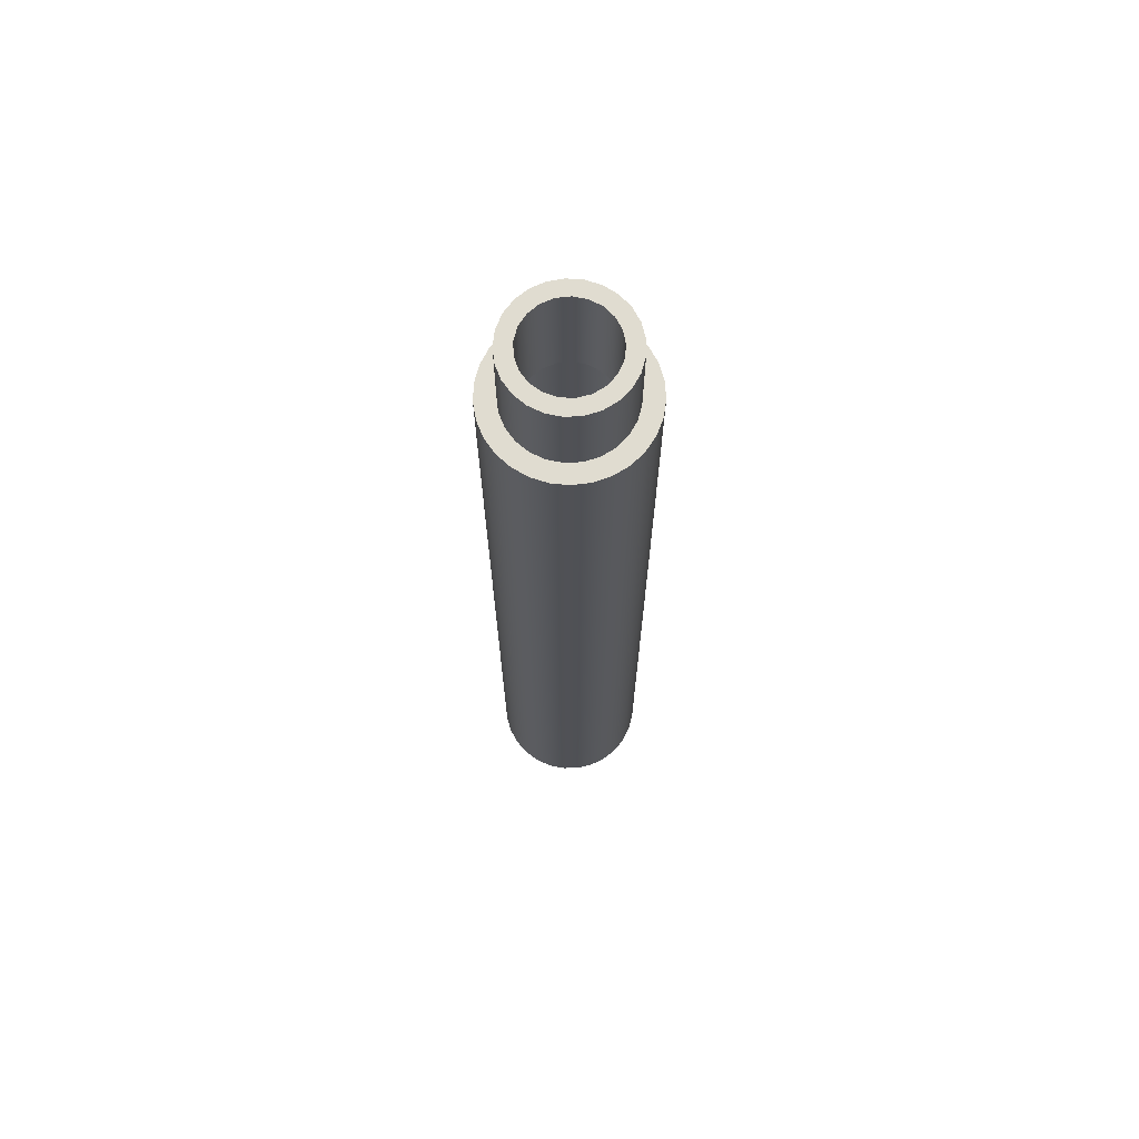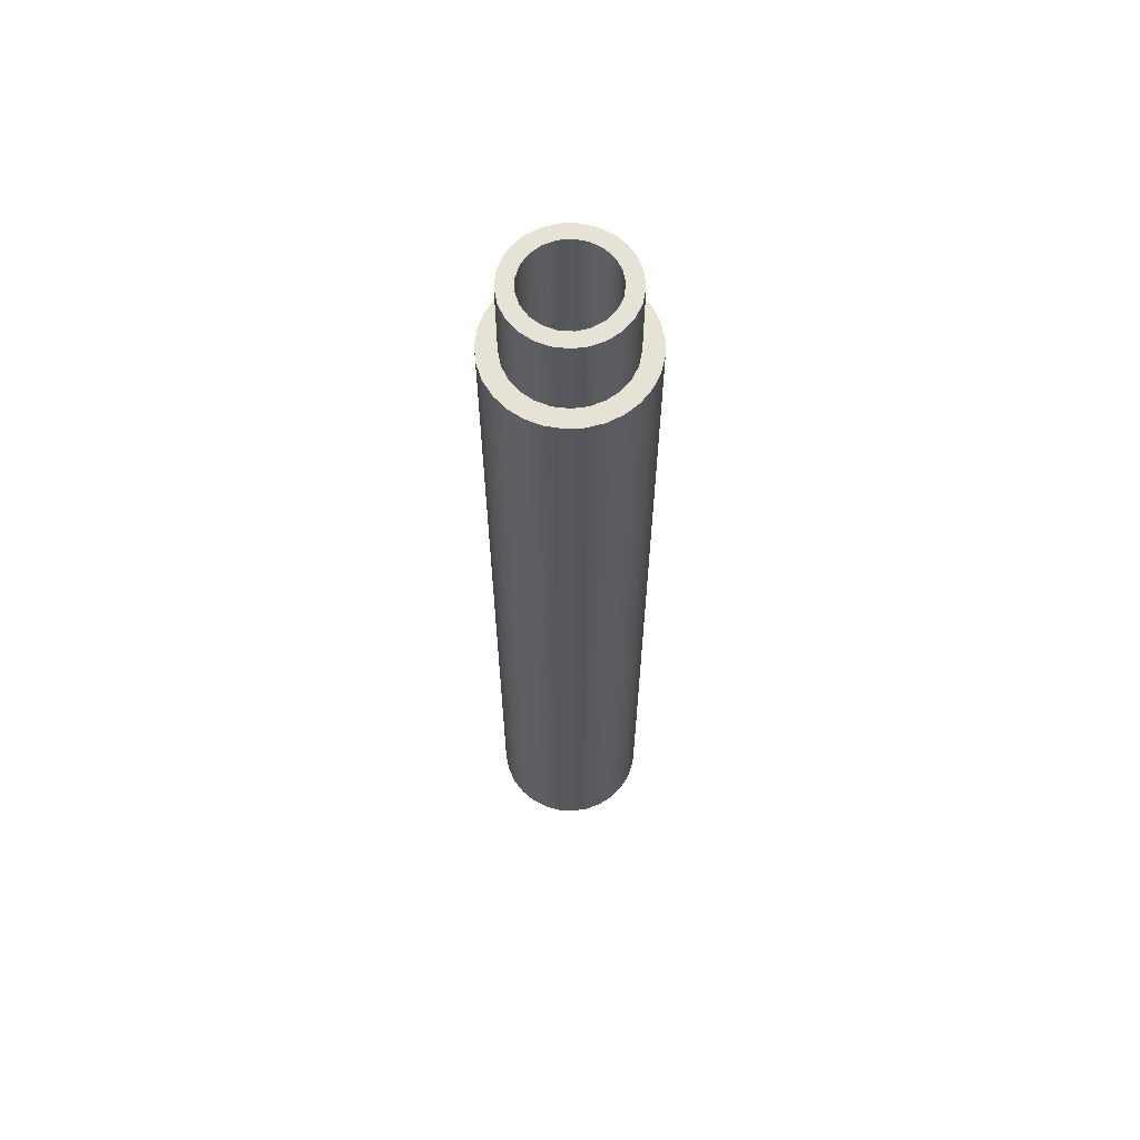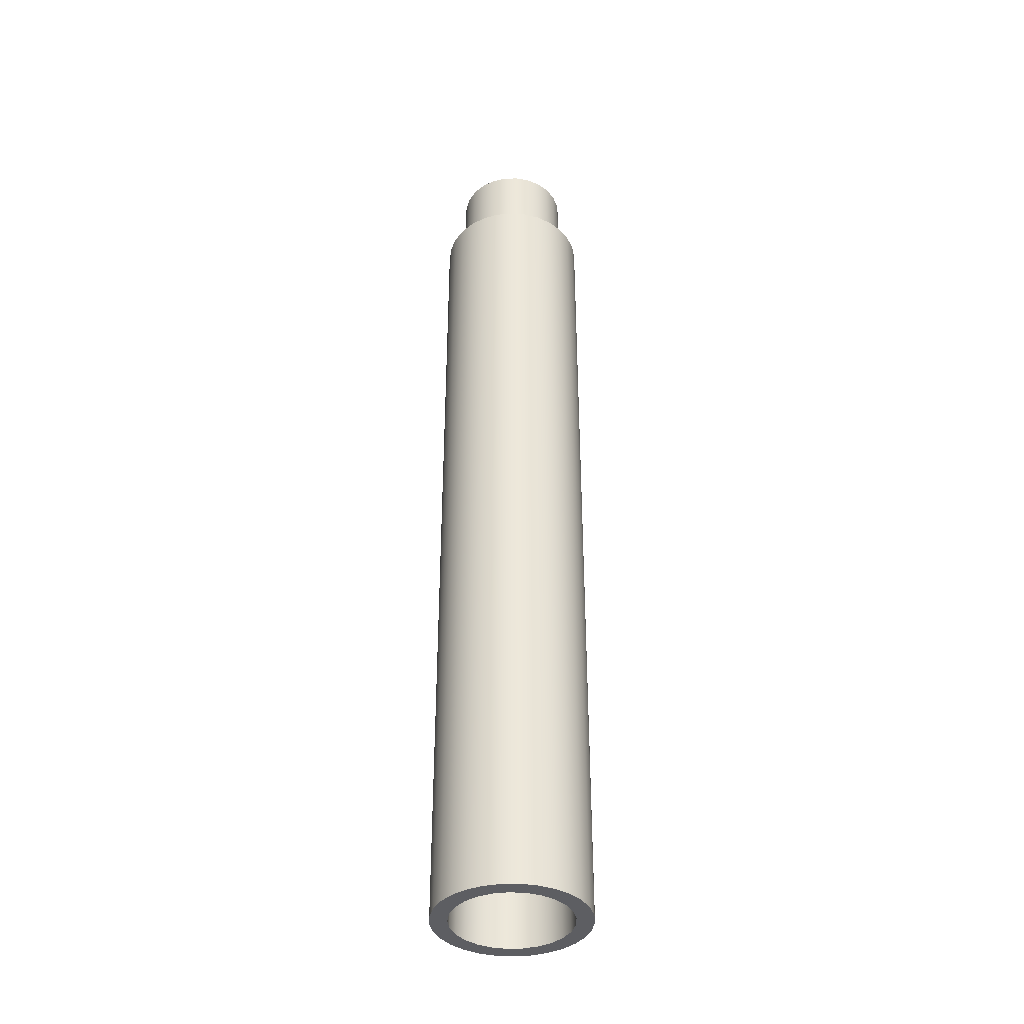
<metadata>
{"format":"obj","ext":"obj","renderer":"f3d","projection":"perspective","resolution":1024,"background":"white","views":[{"elev":69.7,"azim":-121.9,"up":"+Y"},{"elev":63.2,"azim":-154.9,"up":"+Y"},{"elev":-38.4,"azim":128.3,"up":"+Y"}]}
</metadata>
<code>
v 0.68 11.3 -8.328e-17
v 0.6586 11.3 0.1691
v 0.5959 11.3 0.3276
v 0.4957 11.3 0.4655
v 0.3644 11.3 0.5741
v 0.2101 11.3 0.6467
v 0.0427 11.3 0.6787
v -0.1274 11.3 0.668
v -0.2895 11.3 0.6153
v -0.4334 11.3 0.5239
v -0.5501 11.3 0.3997
v -0.6322 11.3 0.2503
v -0.6746 11.3 0.08523
v -0.6746 11.3 -0.08523
v -0.6322 11.3 -0.2503
v -0.5501 11.3 -0.3997
v -0.4334 11.3 -0.5239
v -0.2895 11.3 -0.6153
v -0.1274 11.3 -0.668
v 0.0427 11.3 -0.6787
v 0.2101 11.3 -0.6467
v 0.3644 11.3 -0.5741
v 0.4957 11.3 -0.4655
v 0.5959 11.3 -0.3276
v 0.6586 11.3 -0.1691
v 0.68 10.3 -8.328e-17
v 0.6586 10.3 -0.1691
v 0.5959 10.3 -0.3276
v 0.4957 10.3 -0.4655
v 0.3644 10.3 -0.5741
v 0.2101 10.3 -0.6467
v 0.0427 10.3 -0.6787
v -0.1274 10.3 -0.668
v -0.2895 10.3 -0.6153
v -0.4334 10.3 -0.5239
v -0.5501 10.3 -0.3997
v -0.6322 10.3 -0.2503
v -0.6746 10.3 -0.08523
v -0.6746 10.3 0.08523
v -0.6322 10.3 0.2503
v -0.5501 10.3 0.3997
v -0.4334 10.3 0.5239
v -0.2895 10.3 0.6153
v -0.1274 10.3 0.668
v 0.0427 10.3 0.6787
v 0.2101 10.3 0.6467
v 0.3644 10.3 0.5741
v 0.4957 10.3 0.4655
v 0.5959 10.3 0.3276
v 0.6586 10.3 0.1691
v 0.68 10.3 -8.328e-17
v 0.68 11.3 -8.328e-17
v 0.5 11.3 -6.123e-17
v 0.4778 11.3 0.1474
v 0.4131 11.3 0.2817
v 0.3117 11.3 0.3909
v 0.1827 11.3 0.4654
v 0.03737 11.3 0.4986
v -0.1113 11.3 0.4875
v -0.25 11.3 0.433
v -0.3665 11.3 0.3401
v -0.4505 11.3 0.2169
v -0.4944 11.3 0.07452
v -0.4944 11.3 -0.07452
v -0.4505 11.3 -0.2169
v -0.3665 11.3 -0.3401
v -0.25 11.3 -0.433
v -0.1113 11.3 -0.4875
v 0.03737 11.3 -0.4986
v 0.1827 11.3 -0.4654
v 0.3117 11.3 -0.3909
v 0.4131 11.3 -0.2817
v 0.4778 11.3 -0.1474
v 0.68 11.3 -8.328e-17
v 0.6586 11.3 -0.1691
v 0.5959 11.3 -0.3276
v 0.4957 11.3 -0.4655
v 0.3644 11.3 -0.5741
v 0.2101 11.3 -0.6467
v 0.0427 11.3 -0.6787
v -0.1274 11.3 -0.668
v -0.2895 11.3 -0.6153
v -0.4334 11.3 -0.5239
v -0.5501 11.3 -0.3997
v -0.6322 11.3 -0.2503
v -0.6746 11.3 -0.08523
v -0.6746 11.3 0.08523
v -0.6322 11.3 0.2503
v -0.5501 11.3 0.3997
v -0.4334 11.3 0.5239
v -0.2895 11.3 0.6153
v -0.1274 11.3 0.668
v 0.0427 11.3 0.6787
v 0.2101 11.3 0.6467
v 0.3644 11.3 0.5741
v 0.4957 11.3 0.4655
v 0.5959 11.3 0.3276
v 0.6586 11.3 0.1691
v 0.5 10 -6.123e-17
v 0.4778 10 -0.1474
v 0.4131 10 -0.2817
v 0.3117 10 -0.3909
v 0.1827 10 -0.4654
v 0.03737 10 -0.4986
v -0.1113 10 -0.4875
v -0.25 10 -0.433
v -0.3665 10 -0.3401
v -0.4505 10 -0.2169
v -0.4944 10 -0.07452
v -0.4944 10 0.07452
v -0.4505 10 0.2169
v -0.3665 10 0.3401
v -0.25 10 0.433
v -0.1113 10 0.4875
v 0.03737 10 0.4986
v 0.1827 10 0.4654
v 0.3117 10 0.3909
v 0.4131 10 0.2817
v 0.4778 10 0.1474
v -0.7 10 8.573e-17
v -0.678 10 -0.1741
v -0.6134 10 -0.3372
v -0.5103 10 -0.4792
v -0.3751 10 -0.591
v -0.2163 10 -0.6657
v -0.04395 10 -0.6986
v 0.1312 10 -0.6876
v 0.298 10 -0.6334
v 0.4462 10 -0.5394
v 0.5663 10 -0.4114
v 0.6508 10 -0.2577
v 0.6945 10 -0.08773
v 0.6945 10 0.08773
v 0.6508 10 0.2577
v 0.5663 10 0.4114
v 0.4462 10 0.5394
v 0.298 10 0.6334
v 0.1312 10 0.6876
v -0.04395 10 0.6986
v -0.2163 10 0.6657
v -0.3751 10 0.591
v -0.5103 10 0.4792
v -0.6134 10 0.3372
v -0.678 10 0.1741
v 0.5 11.3 -6.123e-17
v 0.4778 11.3 -0.1474
v 0.4131 11.3 -0.2817
v 0.3117 11.3 -0.3909
v 0.1827 11.3 -0.4654
v 0.03737 11.3 -0.4986
v -0.1113 11.3 -0.4875
v -0.25 11.3 -0.433
v -0.3665 11.3 -0.3401
v -0.4505 11.3 -0.2169
v -0.4944 11.3 -0.07452
v -0.4944 11.3 0.07452
v -0.4505 11.3 0.2169
v -0.3665 11.3 0.3401
v -0.25 11.3 0.433
v -0.1113 11.3 0.4875
v 0.03737 11.3 0.4986
v 0.1827 11.3 0.4654
v 0.3117 11.3 0.3909
v 0.4131 11.3 0.2817
v 0.4778 11.3 0.1474
v 0.5 10 -6.123e-17
v 0.4778 10 0.1474
v 0.4131 10 0.2817
v 0.3117 10 0.3909
v 0.1827 10 0.4654
v 0.03737 10 0.4986
v -0.1113 10 0.4875
v -0.25 10 0.433
v -0.3665 10 0.3401
v -0.4505 10 0.2169
v -0.4944 10 0.07452
v -0.4944 10 -0.07452
v -0.4505 10 -0.2169
v -0.3665 10 -0.3401
v -0.25 10 -0.433
v -0.1113 10 -0.4875
v 0.03737 10 -0.4986
v 0.1827 10 -0.4654
v 0.3117 10 -0.3909
v 0.4131 10 -0.2817
v 0.4778 10 -0.1474
v 0.5 11.3 -6.123e-17
v 0.5 10 -6.123e-17
v 0.68 10.3 -8.328e-17
v 0.6586 10.3 0.1691
v 0.5959 10.3 0.3276
v 0.4957 10.3 0.4655
v 0.3644 10.3 0.5741
v 0.2101 10.3 0.6467
v 0.0427 10.3 0.6787
v -0.1274 10.3 0.668
v -0.2895 10.3 0.6153
v -0.4334 10.3 0.5239
v -0.5501 10.3 0.3997
v -0.6322 10.3 0.2503
v -0.6746 10.3 0.08523
v -0.6746 10.3 -0.08523
v -0.6322 10.3 -0.2503
v -0.5501 10.3 -0.3997
v -0.4334 10.3 -0.5239
v -0.2895 10.3 -0.6153
v -0.1274 10.3 -0.668
v 0.0427 10.3 -0.6787
v 0.2101 10.3 -0.6467
v 0.3644 10.3 -0.5741
v 0.4957 10.3 -0.4655
v 0.5959 10.3 -0.3276
v 0.6586 10.3 -0.1691
v 0.9 10.3 -1.102e-16
v 0.879 10.3 -0.1935
v 0.8168 10.3 -0.3779
v 0.7165 10.3 -0.5447
v 0.5826 10.3 -0.6859
v 0.4216 10.3 -0.7952
v 0.2408 10.3 -0.8672
v 0.04873 10.3 -0.8987
v -0.1456 10.3 -0.8881
v -0.3331 10.3 -0.8361
v -0.5051 10.3 -0.7449
v -0.6534 10.3 -0.6189
v -0.7712 10.3 -0.464
v -0.8529 10.3 -0.2874
v -0.8947 10.3 -0.09731
v -0.8947 10.3 0.09731
v -0.8529 10.3 0.2874
v -0.7712 10.3 0.464
v -0.6534 10.3 0.6189
v -0.5051 10.3 0.7449
v -0.3331 10.3 0.8361
v -0.1456 10.3 0.8881
v 0.04873 10.3 0.8987
v 0.2408 10.3 0.8672
v 0.4216 10.3 0.7952
v 0.5826 10.3 0.6859
v 0.7165 10.3 0.5447
v 0.8168 10.3 0.3779
v 0.879 10.3 0.1935
v -0.7 10 8.573e-17
v -0.678 10 0.1741
v -0.6134 10 0.3372
v -0.5103 10 0.4792
v -0.3751 10 0.591
v -0.2163 10 0.6657
v -0.04395 10 0.6986
v 0.1312 10 0.6876
v 0.298 10 0.6334
v 0.4462 10 0.5394
v 0.5663 10 0.4114
v 0.6508 10 0.2577
v 0.6945 10 0.08773
v 0.6945 10 -0.08773
v 0.6508 10 -0.2577
v 0.5663 10 -0.4114
v 0.4462 10 -0.5394
v 0.298 10 -0.6334
v 0.1312 10 -0.6876
v -0.04395 10 -0.6986
v -0.2163 10 -0.6657
v -0.3751 10 -0.591
v -0.5103 10 -0.4792
v -0.6134 10 -0.3372
v -0.678 10 -0.1741
v -0.7 0 8.573e-17
v -0.678 0 -0.1741
v -0.6134 0 -0.3372
v -0.5103 0 -0.4792
v -0.3751 0 -0.591
v -0.2163 0 -0.6657
v -0.04395 0 -0.6986
v 0.1312 0 -0.6876
v 0.298 0 -0.6334
v 0.4462 0 -0.5394
v 0.5663 0 -0.4114
v 0.6508 0 -0.2577
v 0.6945 0 -0.08773
v 0.6945 0 0.08773
v 0.6508 0 0.2577
v 0.5663 0 0.4114
v 0.4462 0 0.5394
v 0.298 0 0.6334
v 0.1312 0 0.6876
v -0.04395 0 0.6986
v -0.2163 0 0.6657
v -0.3751 0 0.591
v -0.5103 0 0.4792
v -0.6134 0 0.3372
v -0.678 0 0.1741
v -0.7 10 8.573e-17
v -0.7 0 8.573e-17
v 0.9 10.3 -1.102e-16
v 0.879 10.3 0.1935
v 0.8168 10.3 0.3779
v 0.7165 10.3 0.5447
v 0.5826 10.3 0.6859
v 0.4216 10.3 0.7952
v 0.2408 10.3 0.8672
v 0.04873 10.3 0.8987
v -0.1456 10.3 0.8881
v -0.3331 10.3 0.8361
v -0.5051 10.3 0.7449
v -0.6534 10.3 0.6189
v -0.7712 10.3 0.464
v -0.8529 10.3 0.2874
v -0.8947 10.3 0.09731
v -0.8947 10.3 -0.09731
v -0.8529 10.3 -0.2874
v -0.7712 10.3 -0.464
v -0.6534 10.3 -0.6189
v -0.5051 10.3 -0.7449
v -0.3331 10.3 -0.8361
v -0.1456 10.3 -0.8881
v 0.04873 10.3 -0.8987
v 0.2408 10.3 -0.8672
v 0.4216 10.3 -0.7952
v 0.5826 10.3 -0.6859
v 0.7165 10.3 -0.5447
v 0.8168 10.3 -0.3779
v 0.879 10.3 -0.1935
v -0.9 0 1.102e-16
v -0.879 0 0.1935
v -0.8168 0 0.3779
v -0.7165 0 0.5447
v -0.5826 0 0.6859
v -0.4216 0 0.7952
v -0.2408 0 0.8672
v -0.04873 0 0.8987
v 0.1456 0 0.8881
v 0.3331 0 0.8361
v 0.5051 0 0.7449
v 0.6534 0 0.6189
v 0.7712 0 0.464
v 0.8529 0 0.2874
v 0.8947 0 0.09731
v 0.8947 0 -0.09731
v 0.8529 0 -0.2874
v 0.7712 0 -0.464
v 0.6534 0 -0.6189
v 0.5051 0 -0.7449
v 0.3331 0 -0.8361
v 0.1456 0 -0.8881
v -0.04873 0 -0.8987
v -0.2408 0 -0.8672
v -0.4216 0 -0.7952
v -0.5826 0 -0.6859
v -0.7165 0 -0.5447
v -0.8168 0 -0.3779
v -0.879 0 -0.1935
v -0.8947 10.3 0.09731
v -0.9 0 1.102e-16
v -0.7 0 8.573e-17
v -0.678 0 0.1741
v -0.6134 0 0.3372
v -0.5103 0 0.4792
v -0.3751 0 0.591
v -0.2163 0 0.6657
v -0.04395 0 0.6986
v 0.1312 0 0.6876
v 0.298 0 0.6334
v 0.4462 0 0.5394
v 0.5663 0 0.4114
v 0.6508 0 0.2577
v 0.6945 0 0.08773
v 0.6945 0 -0.08773
v 0.6508 0 -0.2577
v 0.5663 0 -0.4114
v 0.4462 0 -0.5394
v 0.298 0 -0.6334
v 0.1312 0 -0.6876
v -0.04395 0 -0.6986
v -0.2163 0 -0.6657
v -0.3751 0 -0.591
v -0.5103 0 -0.4792
v -0.6134 0 -0.3372
v -0.678 0 -0.1741
v -0.9 0 1.102e-16
v -0.879 0 -0.1935
v -0.8168 0 -0.3779
v -0.7165 0 -0.5447
v -0.5826 0 -0.6859
v -0.4216 0 -0.7952
v -0.2408 0 -0.8672
v -0.04873 0 -0.8987
v 0.1456 0 -0.8881
v 0.3331 0 -0.8361
v 0.5051 0 -0.7449
v 0.6534 0 -0.6189
v 0.7712 0 -0.464
v 0.8529 0 -0.2874
v 0.8947 0 -0.09731
v 0.8947 0 0.09731
v 0.8529 0 0.2874
v 0.7712 0 0.464
v 0.6534 0 0.6189
v 0.5051 0 0.7449
v 0.3331 0 0.8361
v 0.1456 0 0.8881
v -0.04873 0 0.8987
v -0.2408 0 0.8672
v -0.4216 0 0.7952
v -0.5826 0 0.6859
v -0.7165 0 0.5447
v -0.8168 0 0.3779
v -0.879 0 0.1935
g 4d6a0dc0-e34c-11ea-82d0-54bf646e7e1f
f 2 50 1
f 1 50 51
f 52 26 25
f 25 26 27
f 25 27 24
f 24 27 28
f 24 28 23
f 23 28 29
f 23 29 22
f 22 29 30
f 22 30 21
f 21 30 31
f 21 31 20
f 20 31 32
f 20 32 19
f 19 32 33
f 19 33 18
f 18 33 34
f 18 34 17
f 17 34 35
f 17 35 16
f 16 35 36
f 16 36 15
f 15 36 37
f 15 37 14
f 14 37 38
f 14 38 13
f 13 38 39
f 13 39 12
f 12 39 40
f 12 40 11
f 11 40 41
f 11 41 10
f 10 41 42
f 10 42 9
f 9 42 43
f 9 43 8
f 8 43 44
f 8 44 7
f 7 44 45
f 7 45 6
f 6 45 46
f 6 46 5
f 5 46 47
f 5 47 4
f 4 47 48
f 4 48 3
f 3 48 49
f 3 49 2
f 2 49 50
g 4d6a5be4-e34c-11ea-bb15-54bf646e7e1f
f 54 98 53
f 53 98 74
f 53 74 75
f 98 54 97
f 97 54 55
f 97 55 96
f 96 55 56
f 96 56 95
f 95 56 57
f 95 57 94
f 94 57 58
f 94 58 93
f 93 58 92
f 92 58 59
f 92 59 91
f 91 59 60
f 91 60 90
f 90 60 61
f 90 61 89
f 89 61 62
f 89 62 88
f 88 62 63
f 88 63 87
f 87 63 86
f 86 63 64
f 86 64 85
f 85 64 65
f 85 65 84
f 84 65 66
f 84 66 83
f 83 66 67
f 83 67 82
f 82 67 68
f 82 68 81
f 81 68 69
f 81 69 80
f 80 69 79
f 79 69 70
f 79 70 78
f 78 70 71
f 78 71 77
f 77 71 72
f 77 72 76
f 76 72 73
f 76 73 75
f 75 73 53
g 4d42af50-e34c-11ea-a271-54bf646e7e1f
f 100 132 99
f 99 132 133
f 99 133 119
f 119 133 134
f 119 134 118
f 118 134 135
f 118 135 117
f 117 135 136
f 117 136 137
f 132 100 131
f 131 100 101
f 131 101 130
f 130 101 102
f 130 102 129
f 129 102 128
f 128 102 103
f 128 103 127
f 127 103 104
f 127 104 126
f 126 104 105
f 126 105 125
f 125 105 106
f 125 106 124
f 124 106 107
f 124 107 123
f 123 107 122
f 122 107 108
f 122 108 121
f 121 108 109
f 121 109 120
f 120 109 110
f 120 110 144
f 144 110 111
f 144 111 143
f 143 111 112
f 143 112 142
f 142 112 141
f 141 112 113
f 141 113 140
f 140 113 114
f 140 114 139
f 139 114 115
f 139 115 138
f 138 115 116
f 138 116 137
f 137 116 117
g 4d42fd66-e34c-11ea-9425-54bf646e7e1f
f 146 186 145
f 145 186 188
f 187 166 165
f 165 166 167
f 165 167 164
f 164 167 168
f 164 168 163
f 163 168 169
f 163 169 162
f 162 169 170
f 162 170 161
f 161 170 171
f 161 171 160
f 160 171 172
f 160 172 159
f 159 172 173
f 159 173 158
f 158 173 174
f 158 174 157
f 157 174 175
f 157 175 156
f 156 175 176
f 156 176 155
f 155 176 177
f 155 177 154
f 154 177 178
f 154 178 153
f 153 178 179
f 153 179 152
f 152 179 180
f 152 180 151
f 151 180 181
f 151 181 150
f 150 181 182
f 150 182 149
f 149 182 183
f 149 183 148
f 148 183 184
f 148 184 147
f 147 184 185
f 147 185 146
f 146 185 186
g 4d43247e-e34c-11ea-964a-54bf646e7e1f
f 190 242 189
f 189 242 214
f 189 214 215
f 242 190 241
f 241 190 191
f 241 191 240
f 240 191 192
f 240 192 239
f 239 192 193
f 239 193 238
f 238 193 194
f 238 194 237
f 237 194 195
f 237 195 236
f 236 195 235
f 235 195 196
f 235 196 234
f 234 196 197
f 234 197 233
f 233 197 198
f 233 198 232
f 232 198 199
f 232 199 231
f 231 199 200
f 231 200 230
f 230 200 201
f 230 201 229
f 229 201 228
f 228 201 202
f 228 202 227
f 227 202 203
f 227 203 226
f 226 203 204
f 226 204 225
f 225 204 205
f 225 205 224
f 224 205 206
f 224 206 223
f 223 206 207
f 223 207 222
f 222 207 208
f 222 208 221
f 221 208 220
f 220 208 209
f 220 209 219
f 219 209 210
f 219 210 218
f 218 210 211
f 218 211 217
f 217 211 212
f 217 212 216
f 216 212 213
f 216 213 215
f 215 213 189
g 4d197c22-e34c-11ea-a731-54bf646e7e1f
f 244 292 243
f 243 292 294
f 293 268 267
f 267 268 269
f 267 269 266
f 266 269 270
f 266 270 265
f 265 270 271
f 265 271 264
f 264 271 272
f 264 272 263
f 263 272 273
f 263 273 262
f 262 273 274
f 262 274 261
f 261 274 275
f 261 275 260
f 260 275 276
f 260 276 259
f 259 276 277
f 259 277 258
f 258 277 278
f 258 278 257
f 257 278 279
f 257 279 256
f 256 279 280
f 256 280 255
f 255 280 281
f 255 281 254
f 254 281 282
f 254 282 253
f 253 282 283
f 253 283 252
f 252 283 284
f 252 284 251
f 251 284 285
f 251 285 250
f 250 285 286
f 250 286 249
f 249 286 287
f 249 287 248
f 248 287 288
f 248 288 247
f 247 288 289
f 247 289 246
f 246 289 290
f 246 290 245
f 245 290 291
f 245 291 244
f 244 291 292
g 4d19a328-e34c-11ea-80f4-54bf646e7e1f
f 296 338 295
f 295 338 339
f 295 339 323
f 323 339 340
f 323 340 322
f 322 340 341
f 322 341 321
f 321 341 342
f 321 342 320
f 320 342 343
f 320 343 319
f 319 343 344
f 319 344 318
f 318 344 345
f 318 345 317
f 317 345 346
f 317 346 316
f 316 346 347
f 316 347 315
f 315 347 348
f 315 348 314
f 314 348 349
f 314 349 313
f 313 349 350
f 313 350 312
f 312 350 351
f 312 351 311
f 311 351 352
f 311 352 310
f 310 352 354
f 310 354 309
f 353 324 325
f 353 325 308
f 308 325 326
f 308 326 307
f 307 326 327
f 307 327 306
f 306 327 328
f 306 328 305
f 305 328 329
f 305 329 304
f 304 329 330
f 304 330 303
f 303 330 331
f 303 331 302
f 302 331 332
f 302 332 301
f 301 332 333
f 301 333 300
f 300 333 334
f 300 334 299
f 299 334 335
f 299 335 298
f 298 335 336
f 298 336 297
f 297 336 337
f 297 337 296
f 296 337 338
g 4d1a3f78-e34c-11ea-b274-54bf646e7e1f
f 356 408 355
f 355 408 380
f 355 380 381
f 408 356 407
f 407 356 357
f 407 357 406
f 406 357 358
f 406 358 405
f 405 358 359
f 405 359 404
f 404 359 360
f 404 360 403
f 403 360 361
f 403 361 402
f 402 361 401
f 401 361 362
f 401 362 400
f 400 362 363
f 400 363 399
f 399 363 364
f 399 364 398
f 398 364 365
f 398 365 397
f 397 365 366
f 397 366 396
f 396 366 367
f 396 367 395
f 395 367 368
f 395 368 394
f 394 368 393
f 393 368 369
f 393 369 392
f 392 369 370
f 392 370 391
f 391 370 371
f 391 371 390
f 390 371 372
f 390 372 389
f 389 372 373
f 389 373 388
f 388 373 374
f 388 374 387
f 387 374 386
f 386 374 375
f 386 375 385
f 385 375 376
f 385 376 384
f 384 376 377
f 384 377 383
f 383 377 378
f 383 378 382
f 382 378 379
f 382 379 381
f 381 379 355

</code>
